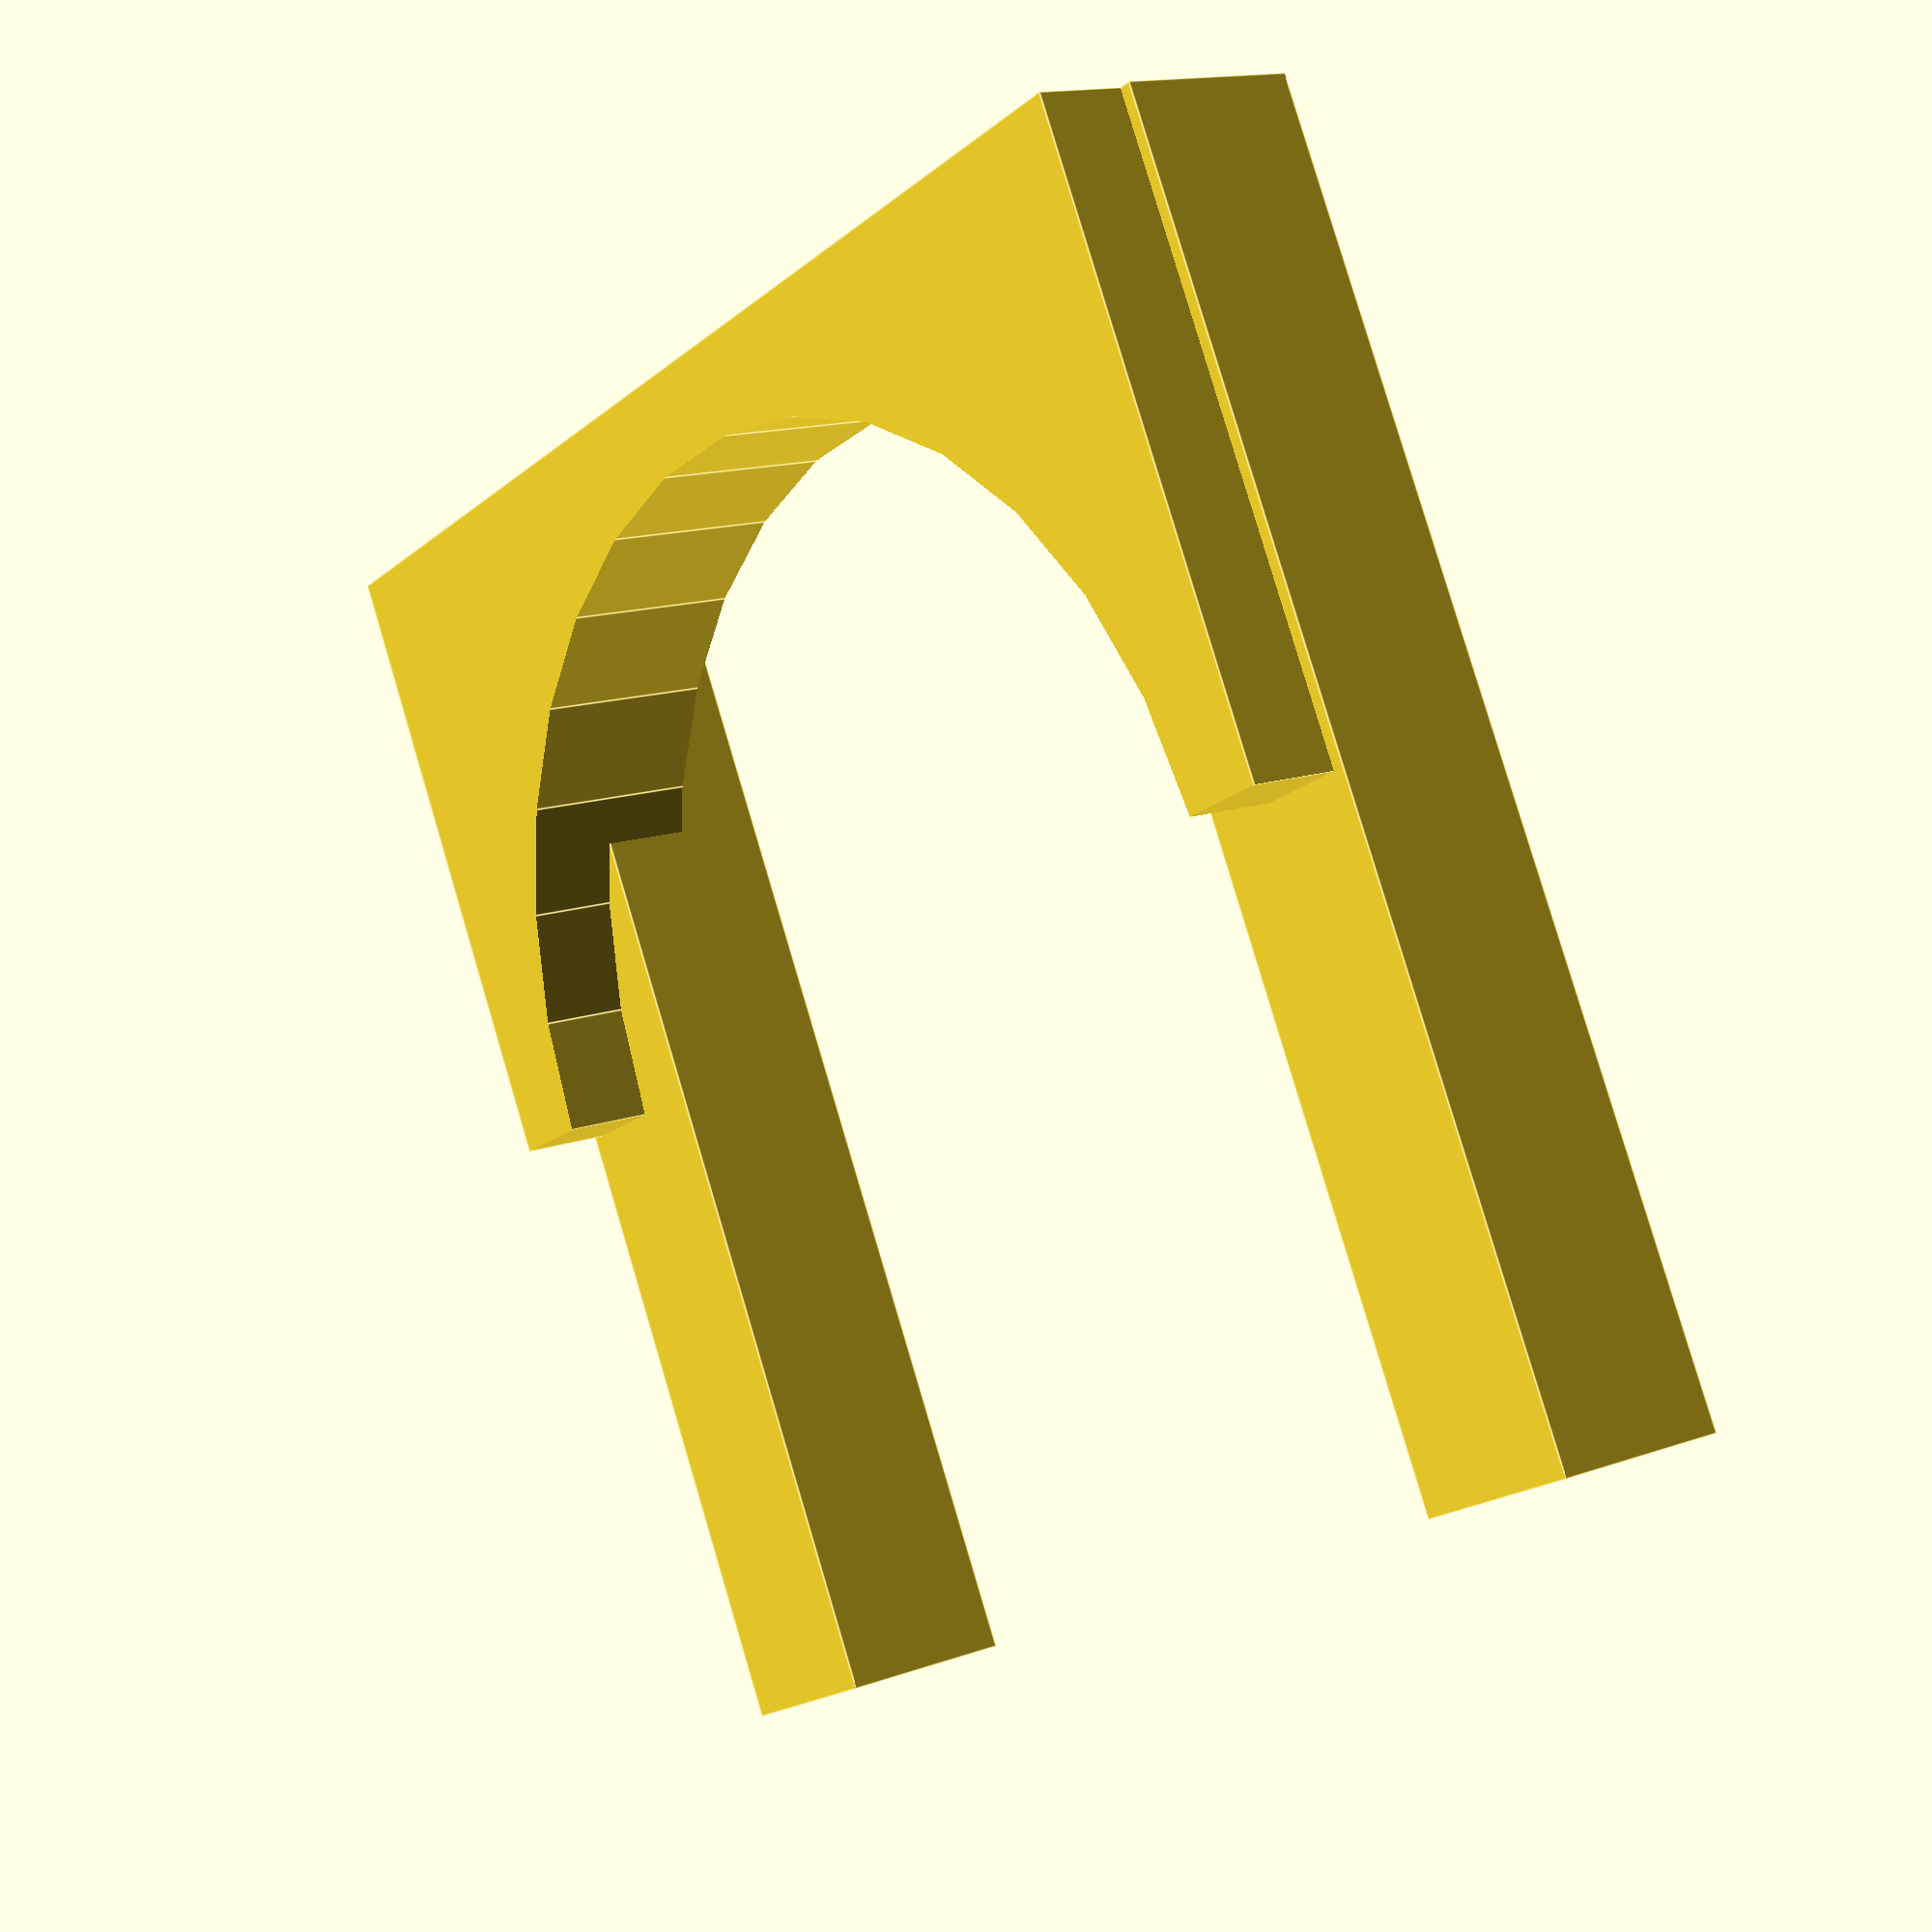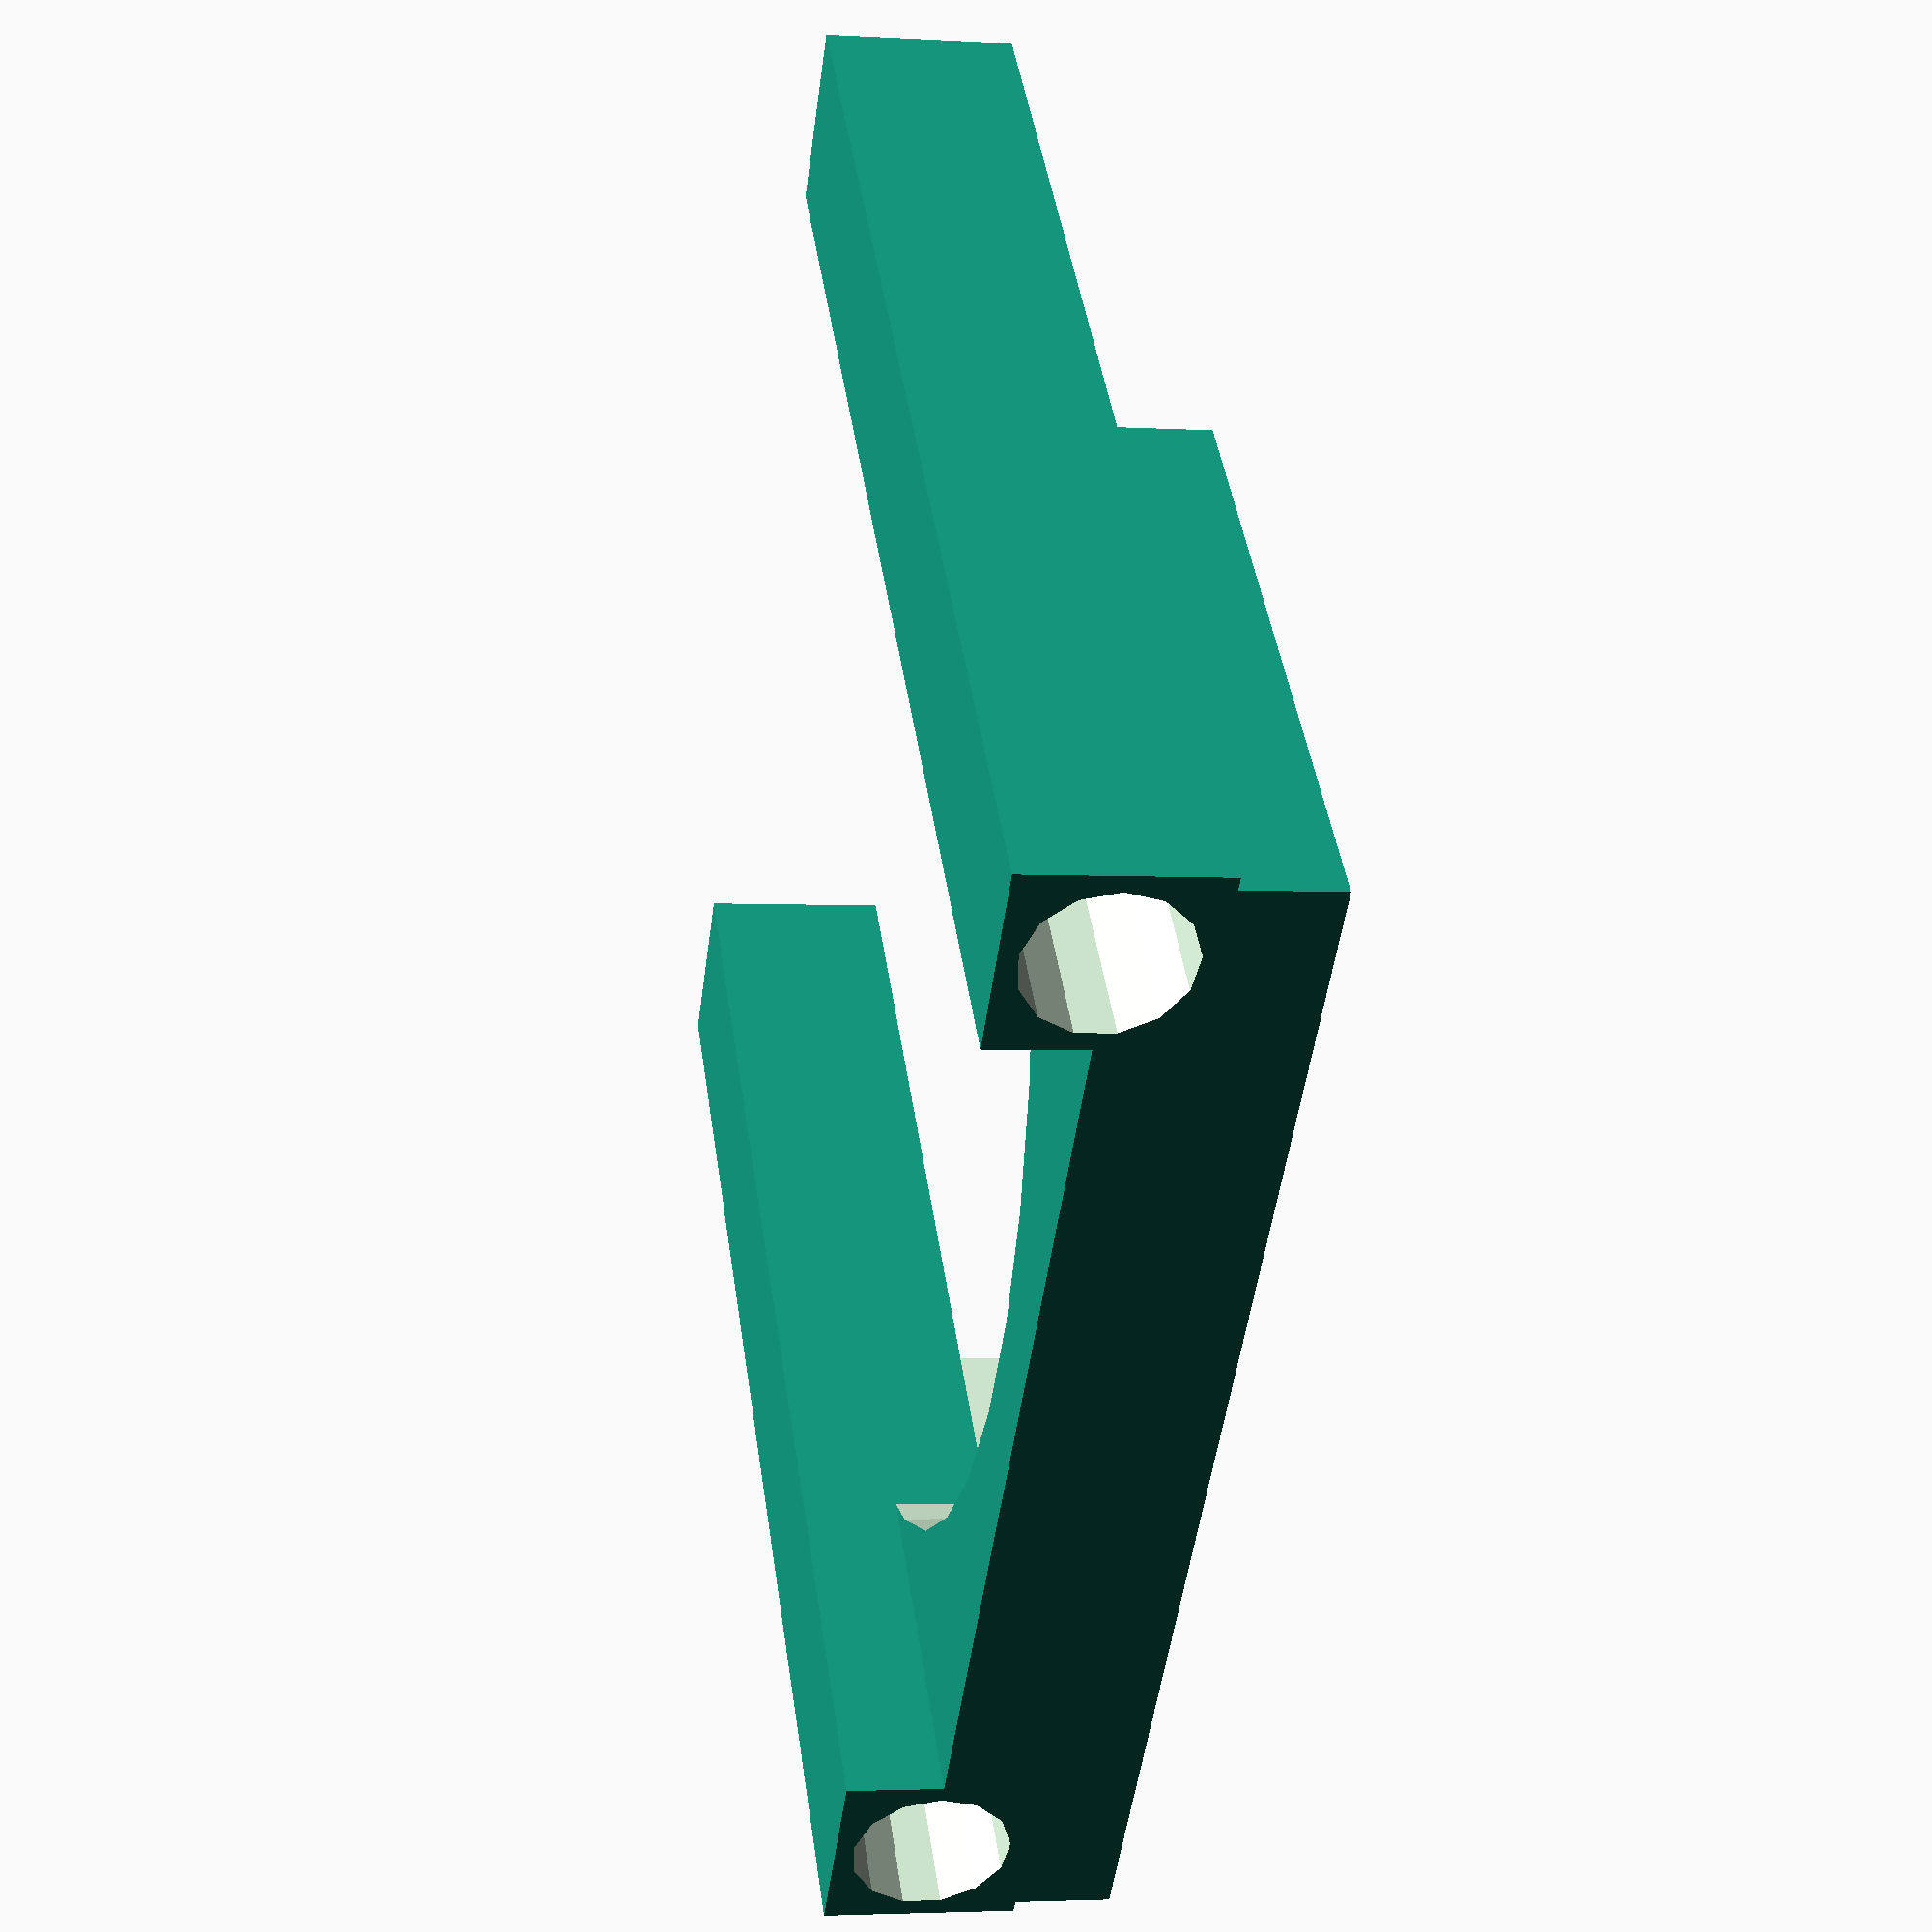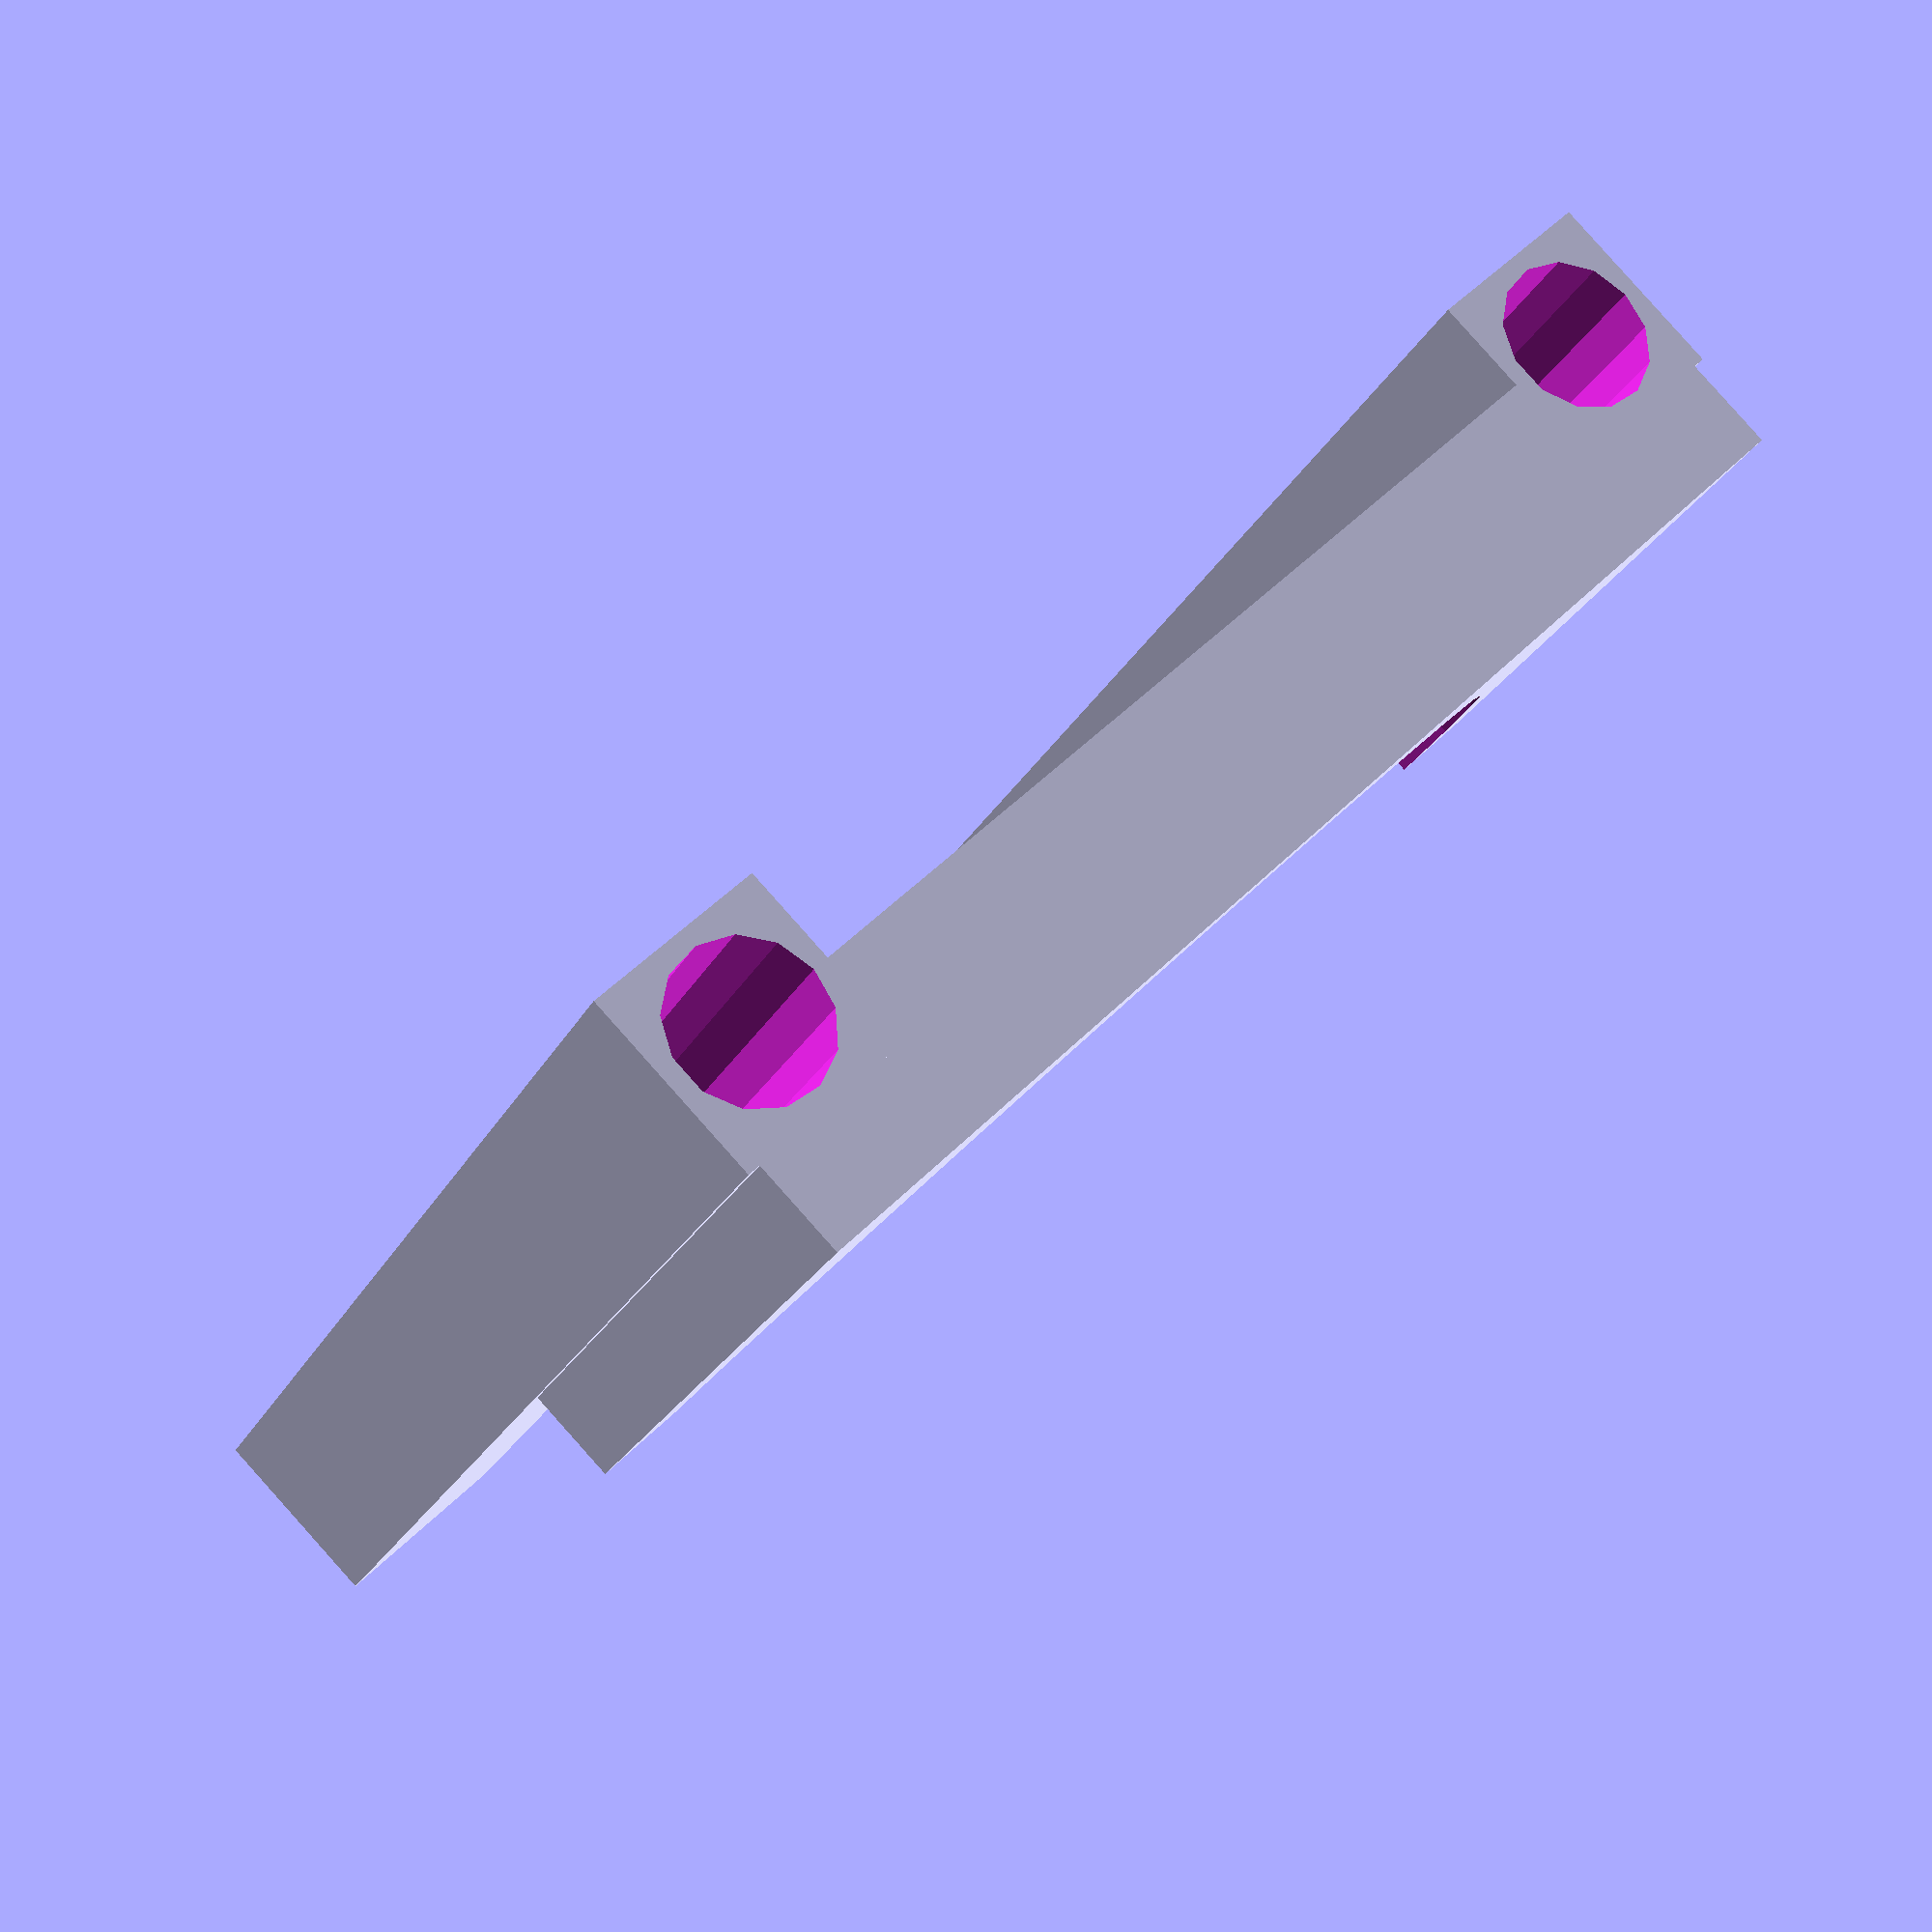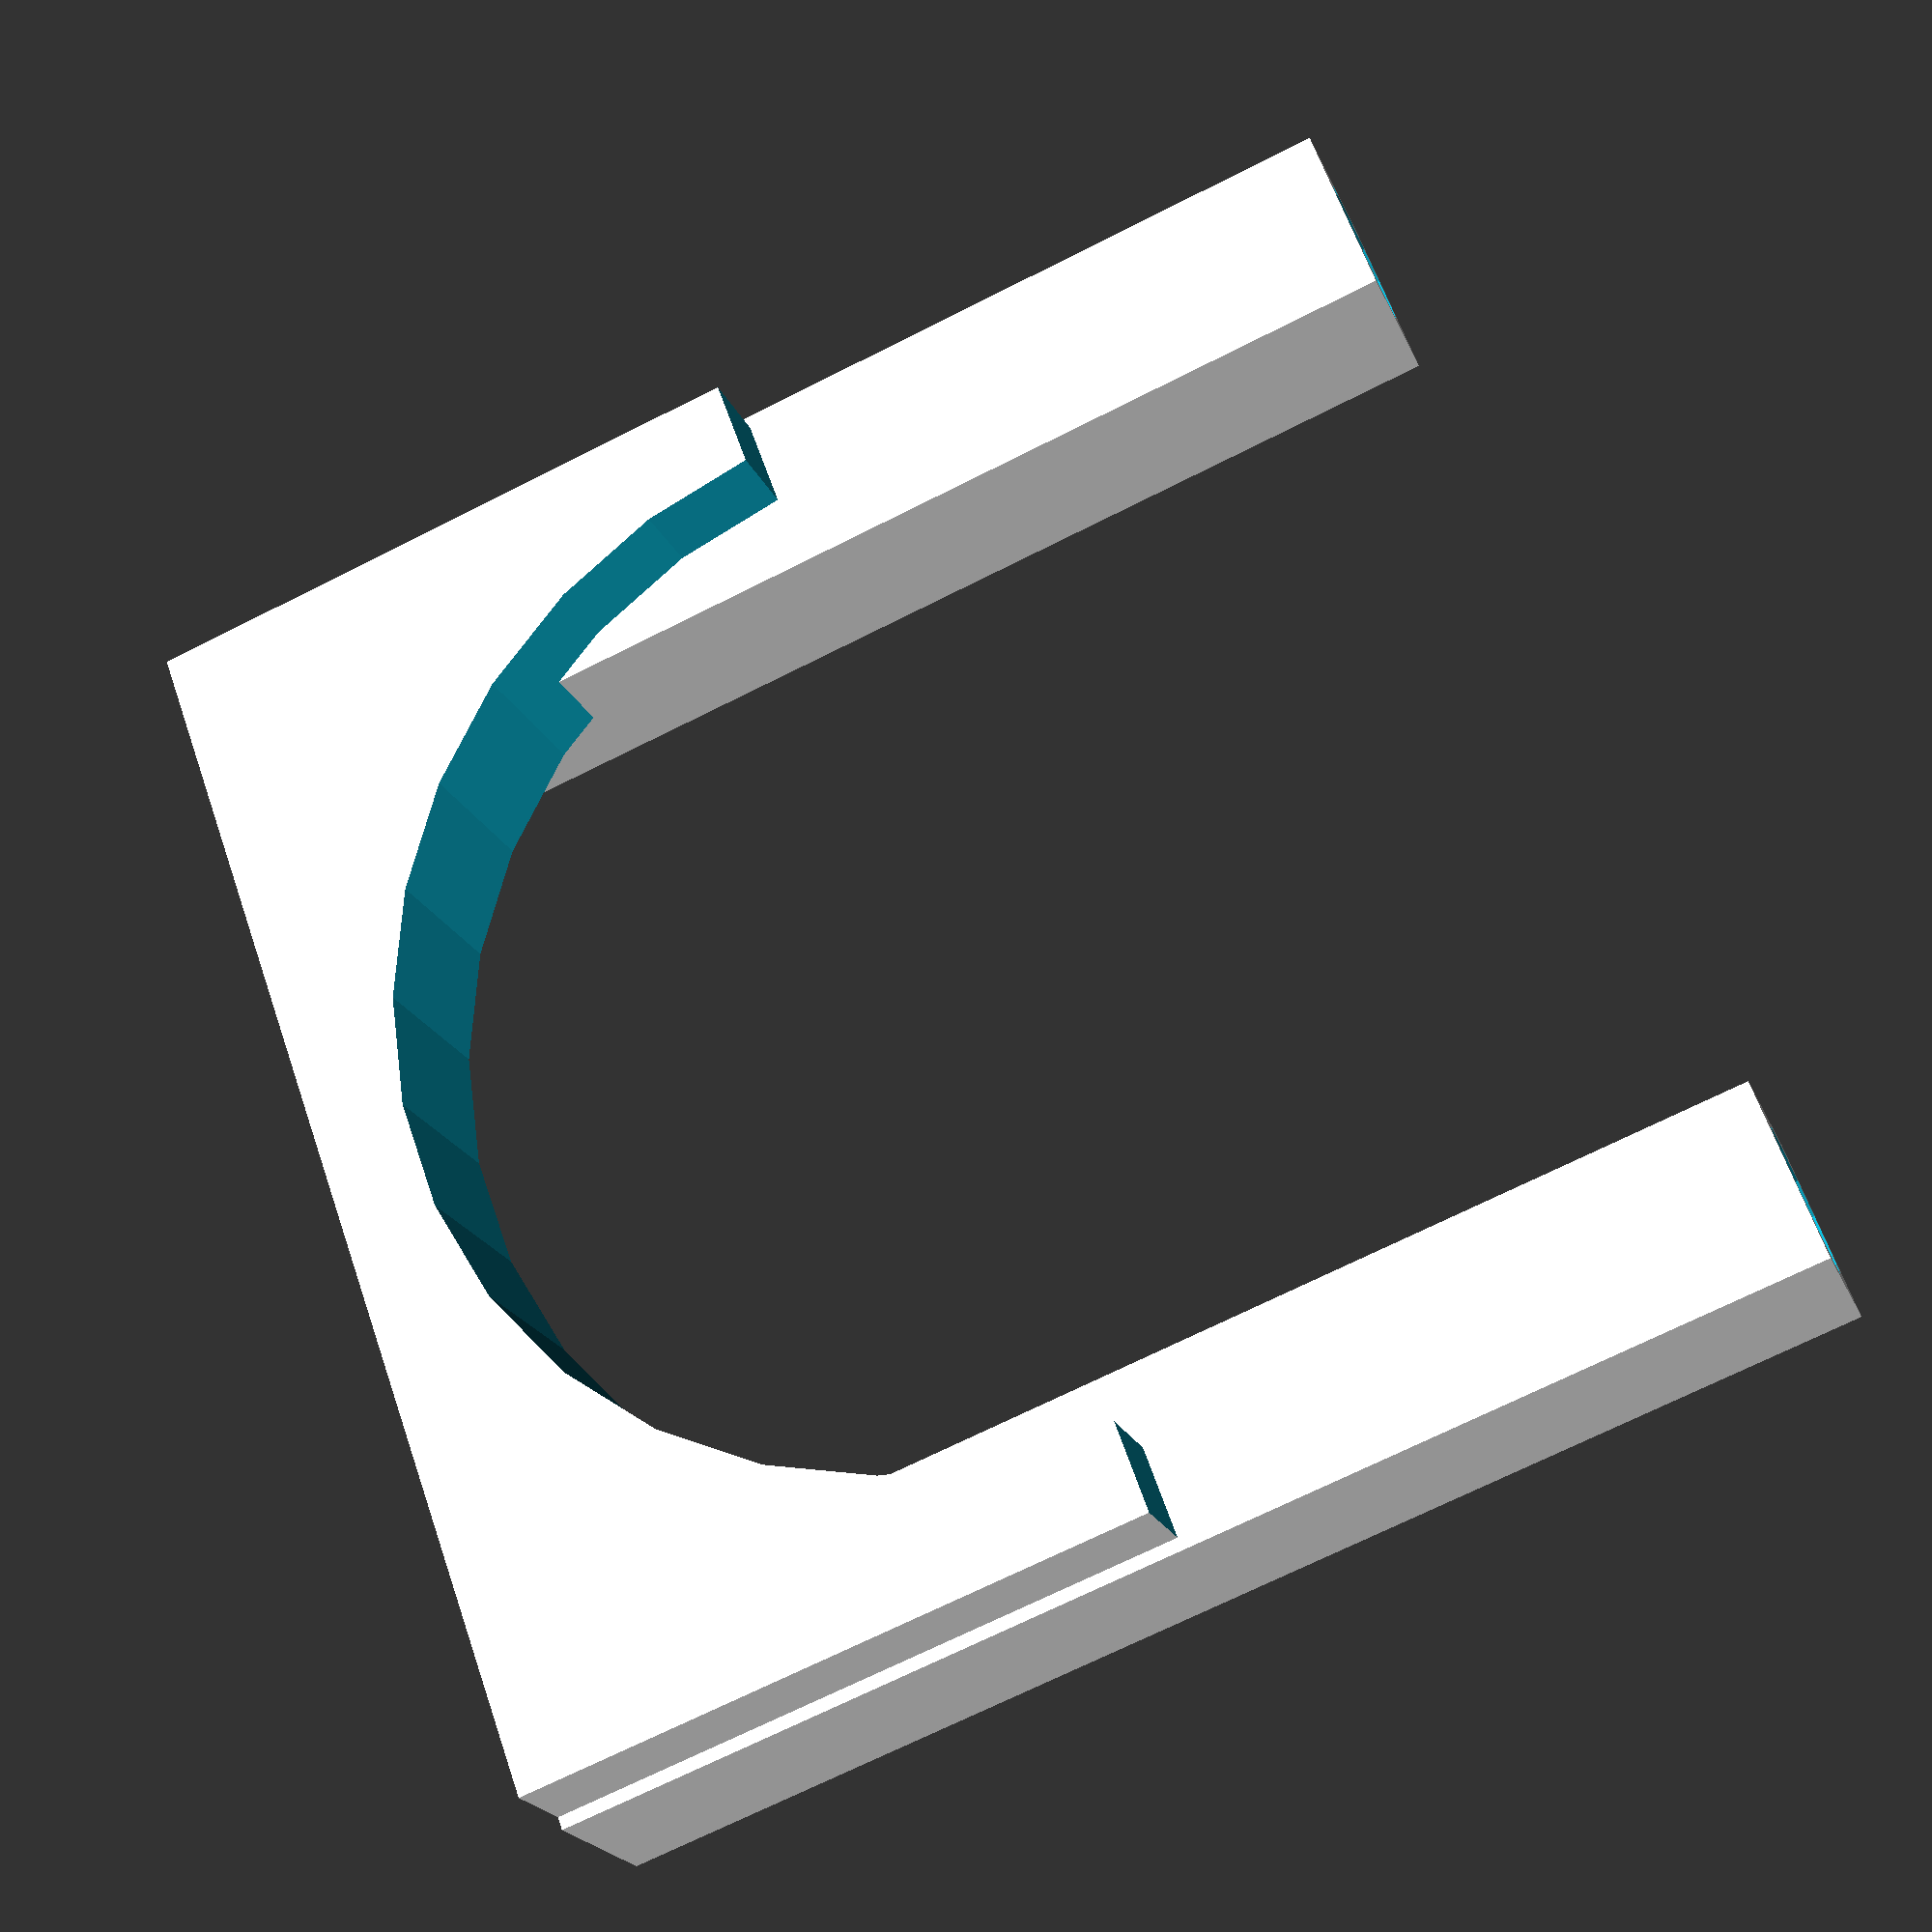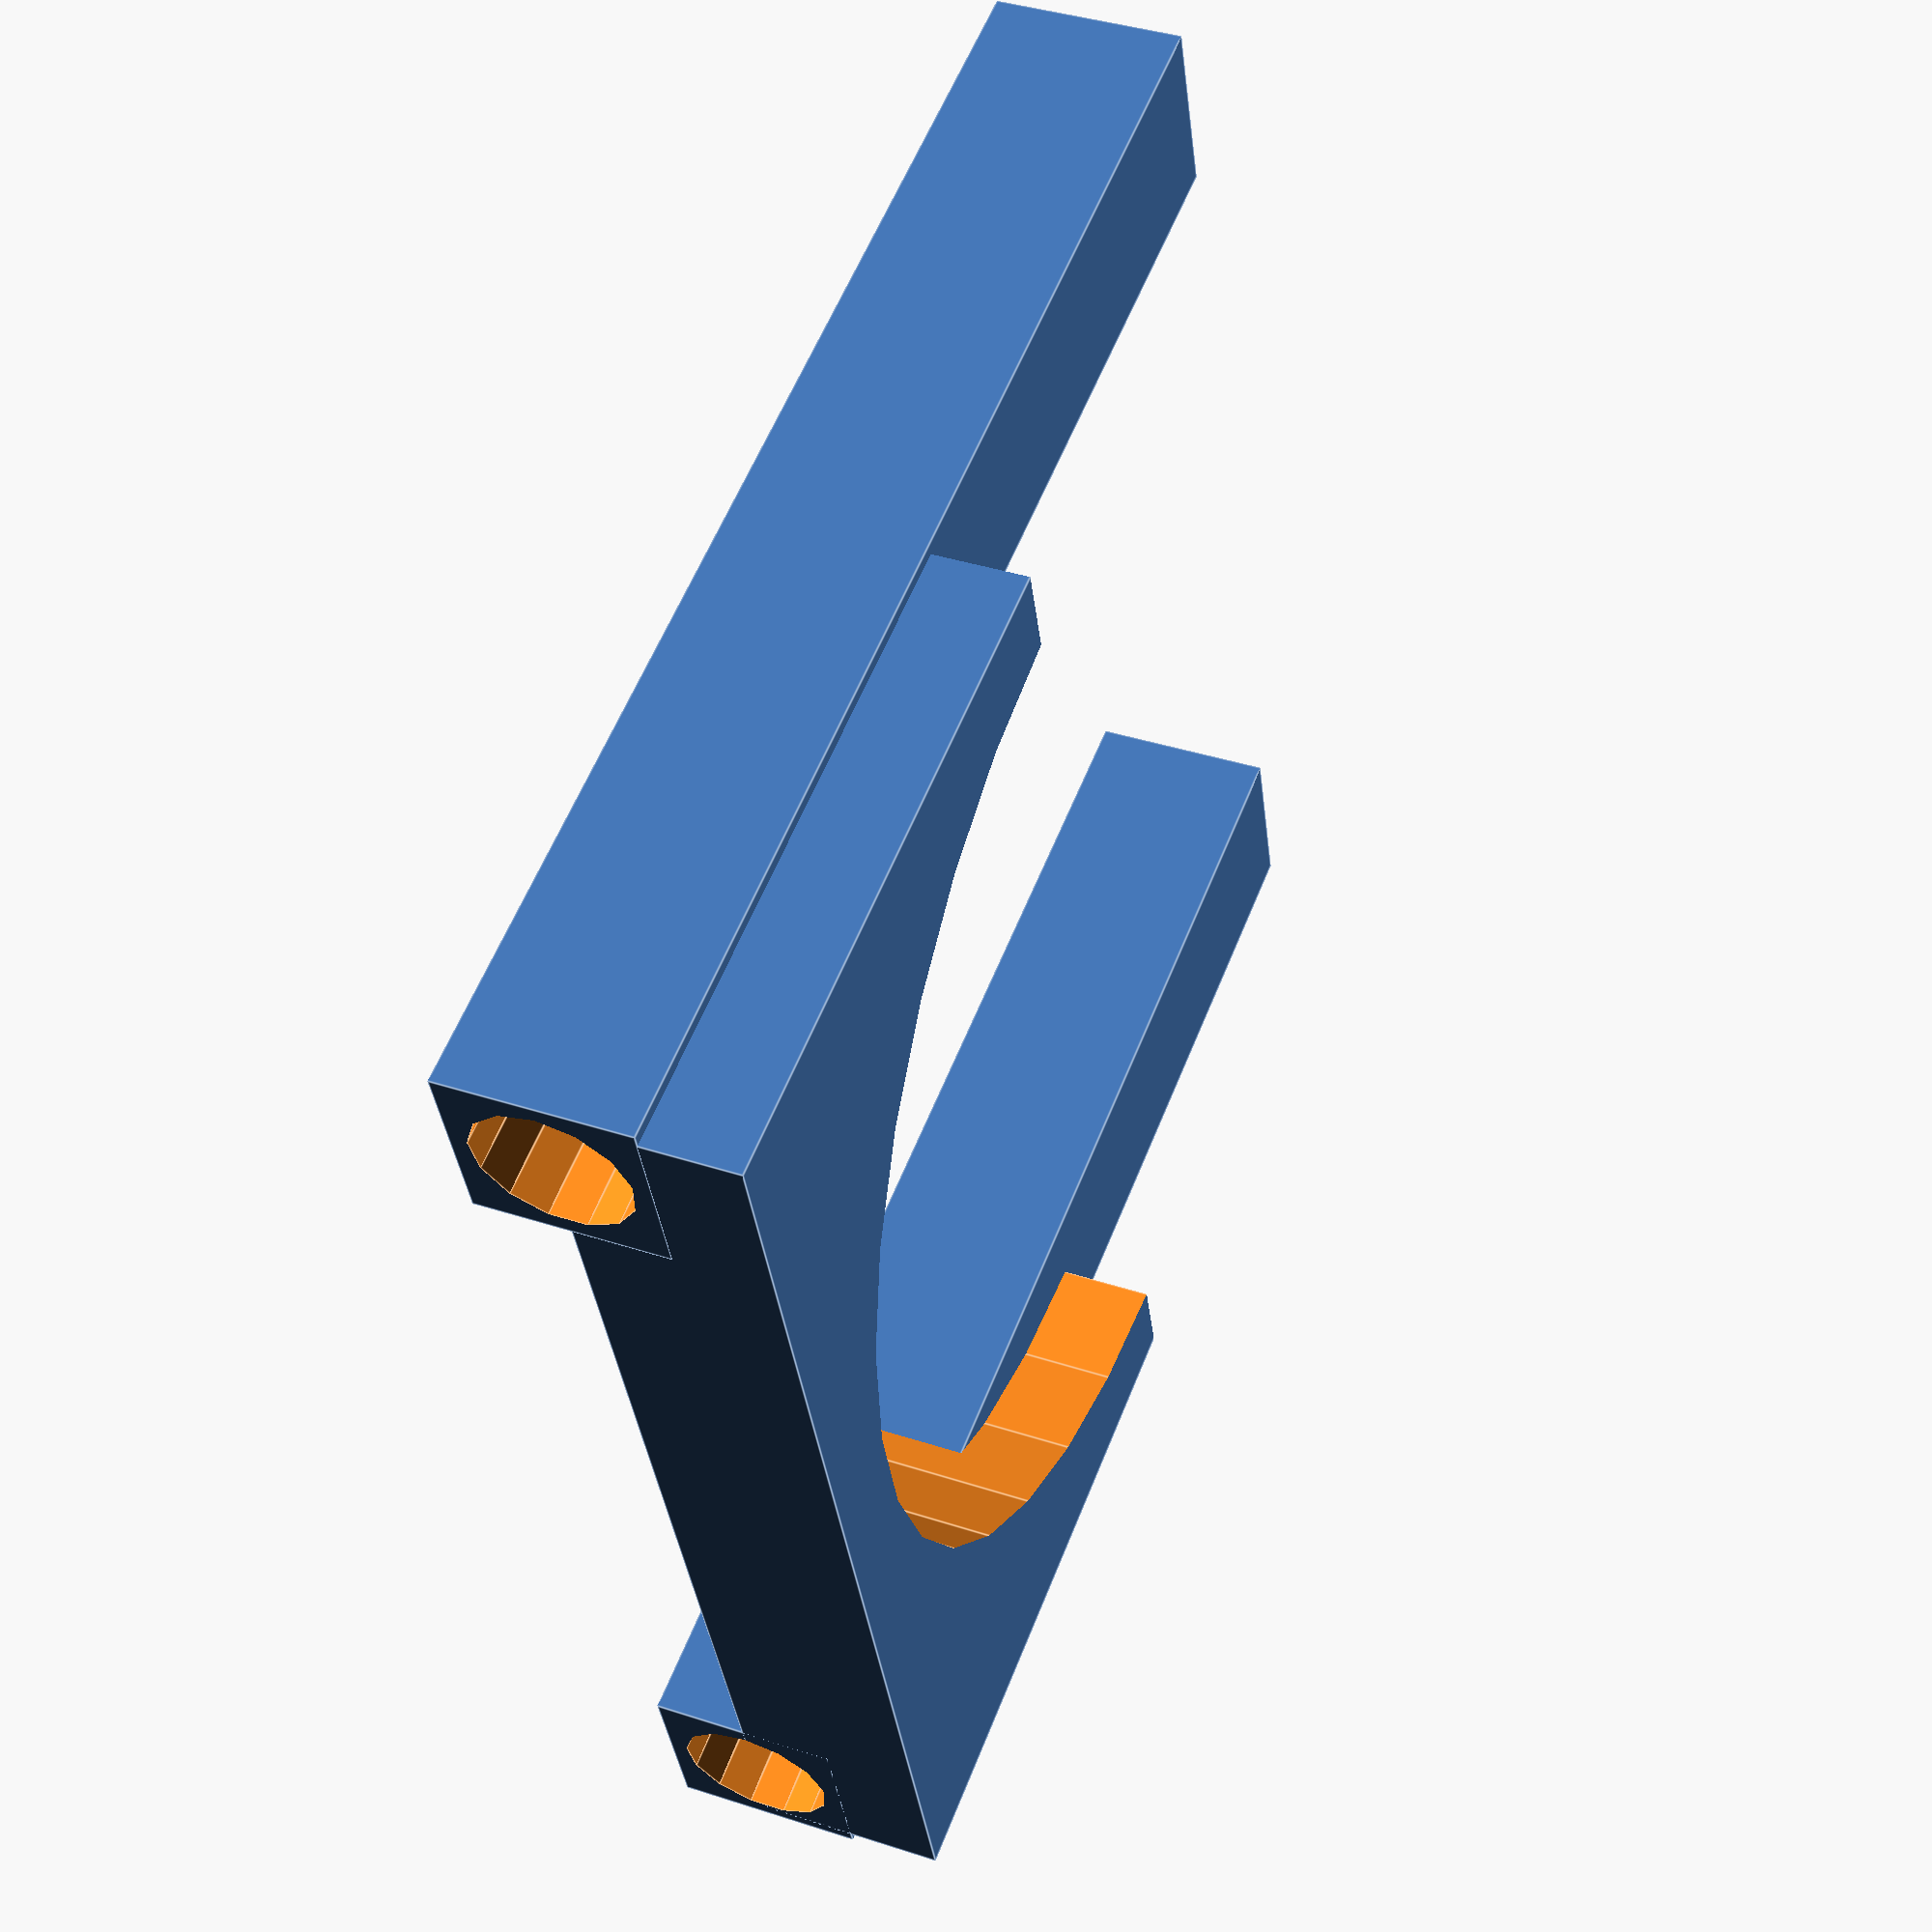
<openscad>
thickness = 5;
bar_diameter = 8;
inside_bar_distance = 52.4;
inside_ring_diameter = 59;
bar_length = inside_ring_diameter + 2*thickness;

module bar() {
  rotate([90, 0, 0]) cylinder(h=bar_length + 0.01, d=bar_diameter + 0.2, center=true);
}

module bars() {
    translate([-inside_bar_distance/2 - bar_diameter/2, 0, 0]) bar();
    translate([+inside_bar_distance/2 + bar_diameter/2, 0, 0]) bar();
}

module arm() {
    difference() {
        cube([bar_diameter + 2, bar_length, bar_diameter + 2], center=true);
        rotate([90, 0, 0]) cylinder(h=bar_length + 0.01, d=bar_diameter + 0.2, center=true);
    }
}

module arms() {
    translate([-inside_bar_distance/2 - bar_diameter/2, 0, 0]) arm();
    translate([+inside_bar_distance/2 + bar_diameter/2, 0, 0]) arm();
}

module ring() {
    difference() {
        cube([inside_ring_diameter + 2*thickness, inside_ring_diameter + 2*thickness, 10], center=true);
        cylinder(h=11, d=inside_ring_diameter, center=true);
        translate([0, -(inside_ring_diameter/2 + thickness), 0])
            cube([inside_ring_diameter + 2*thickness + 0.1, inside_ring_diameter + 2*thickness, 15], center=true);
    }
}

difference() {
    translate([0, 0, 5]) ring();
    bars();
}
arms();


</openscad>
<views>
elev=346.0 azim=332.8 roll=51.4 proj=p view=edges
elev=183.2 azim=45.7 roll=280.9 proj=p view=wireframe
elev=93.3 azim=208.2 roll=221.8 proj=p view=solid
elev=21.3 azim=250.1 roll=18.2 proj=p view=solid
elev=141.6 azim=72.5 roll=247.6 proj=p view=edges
</views>
